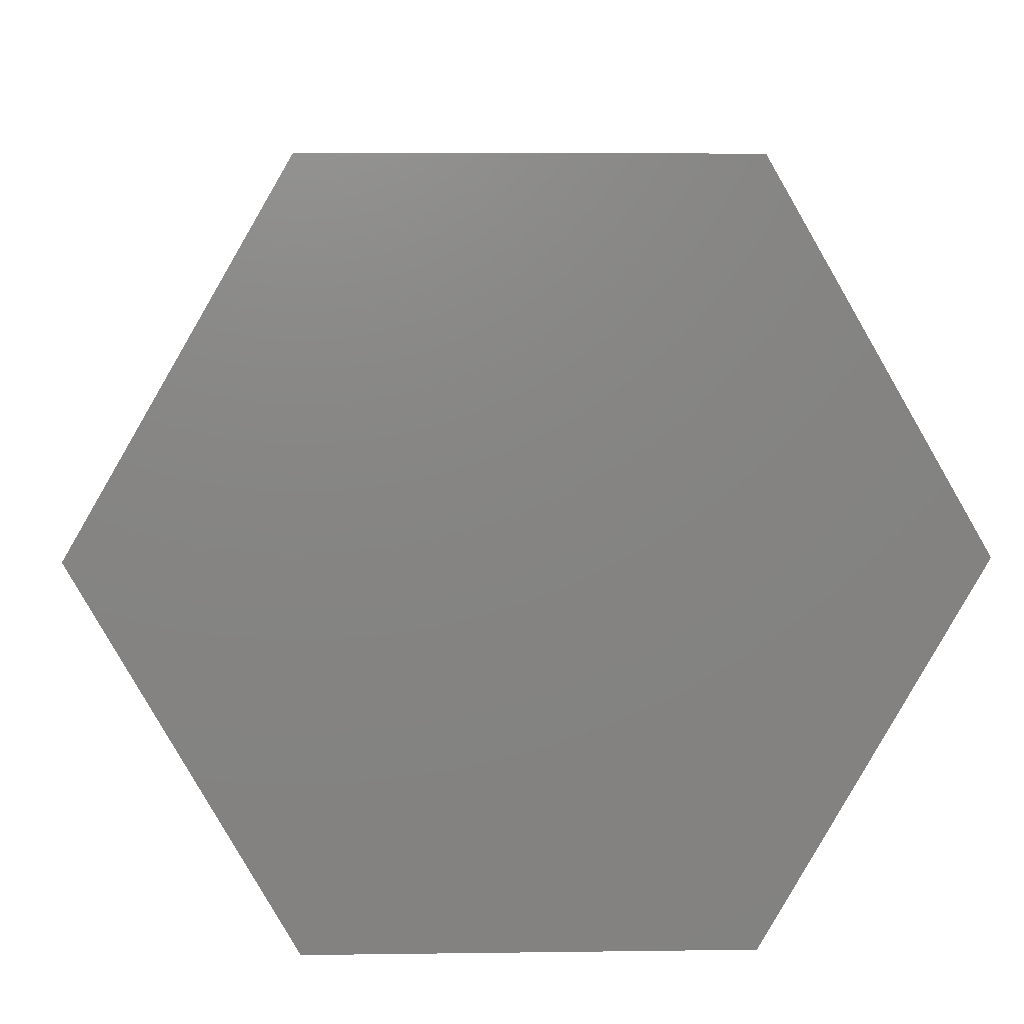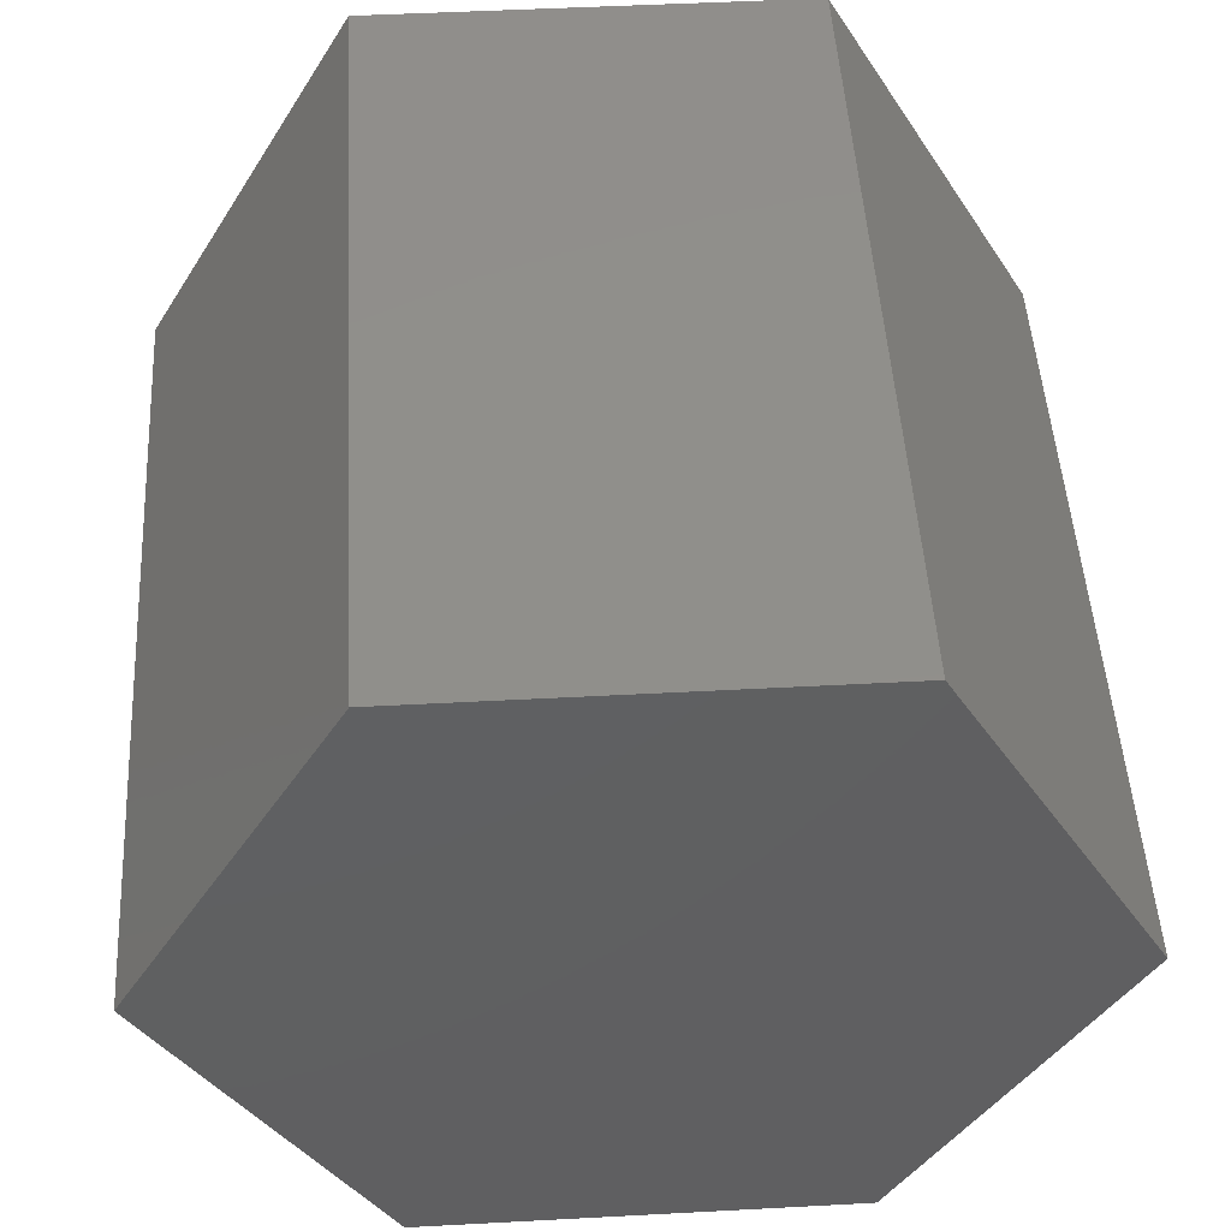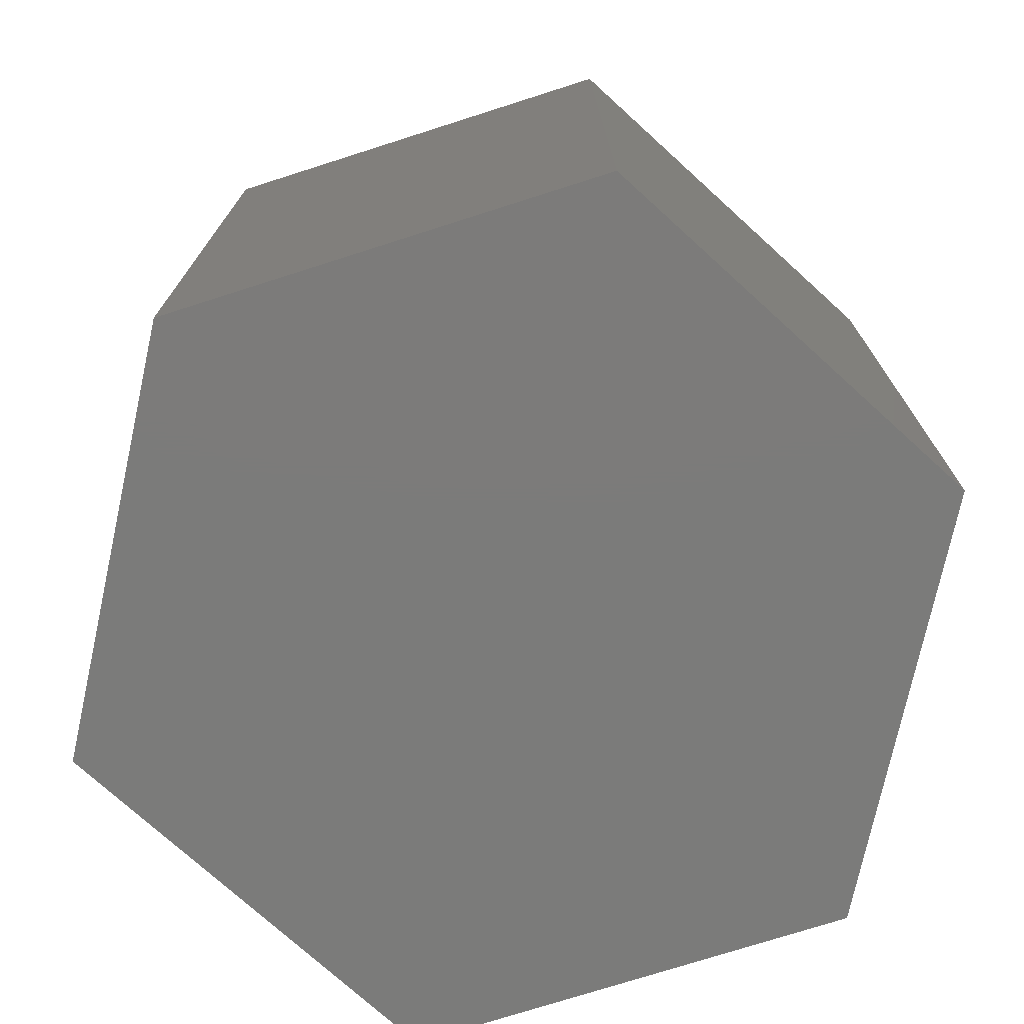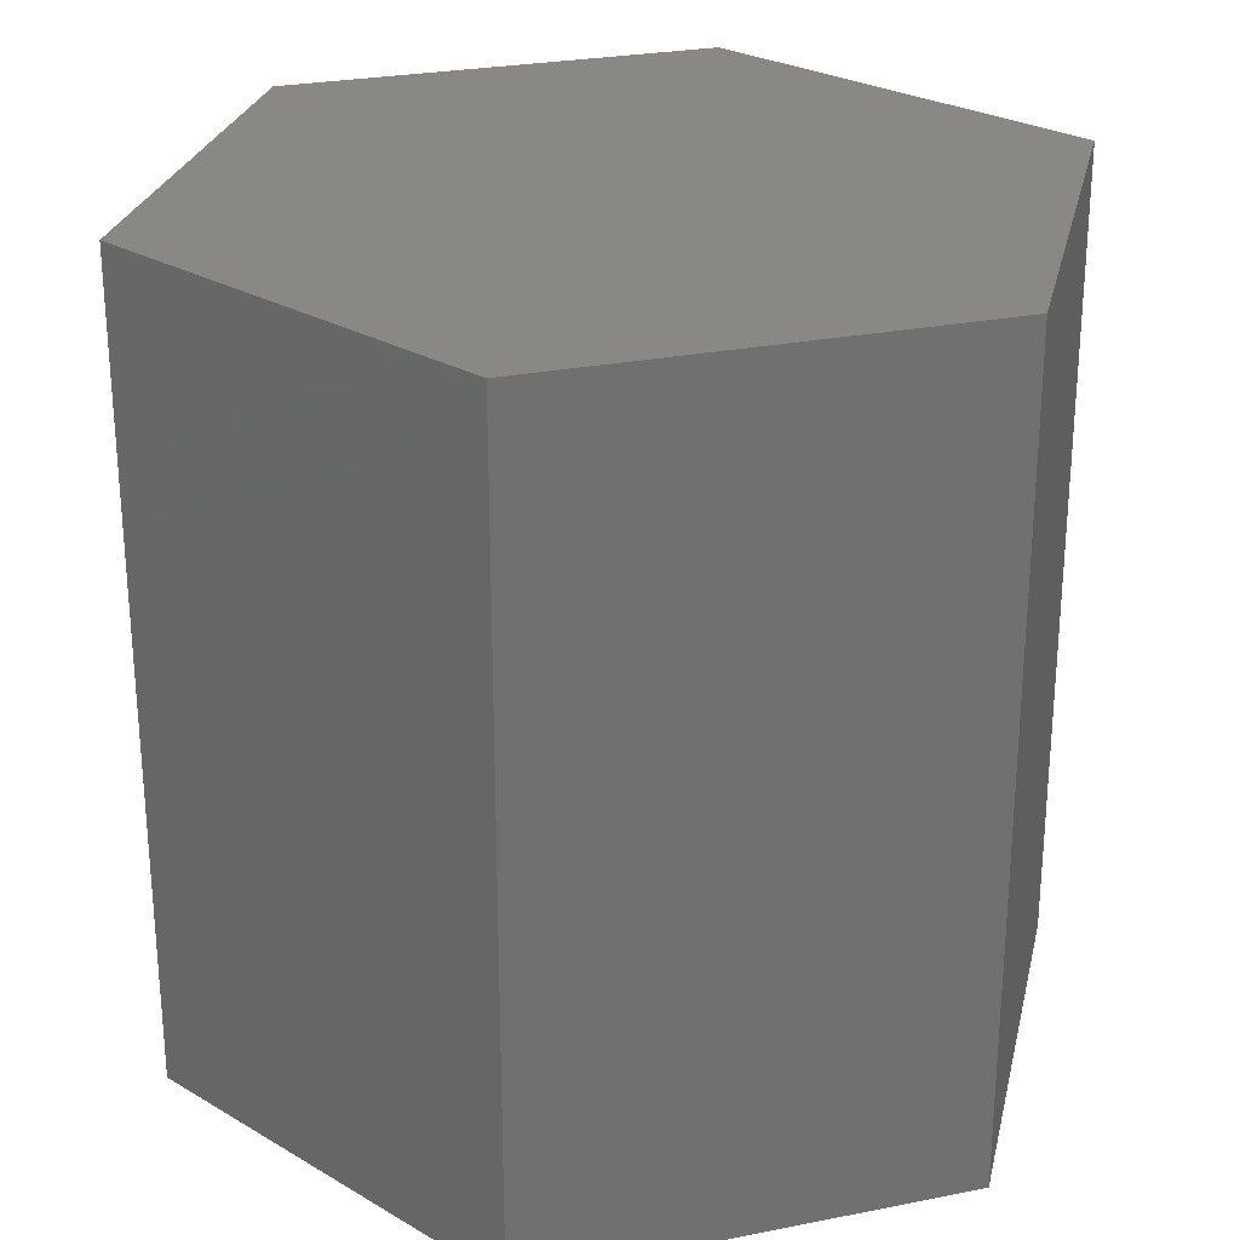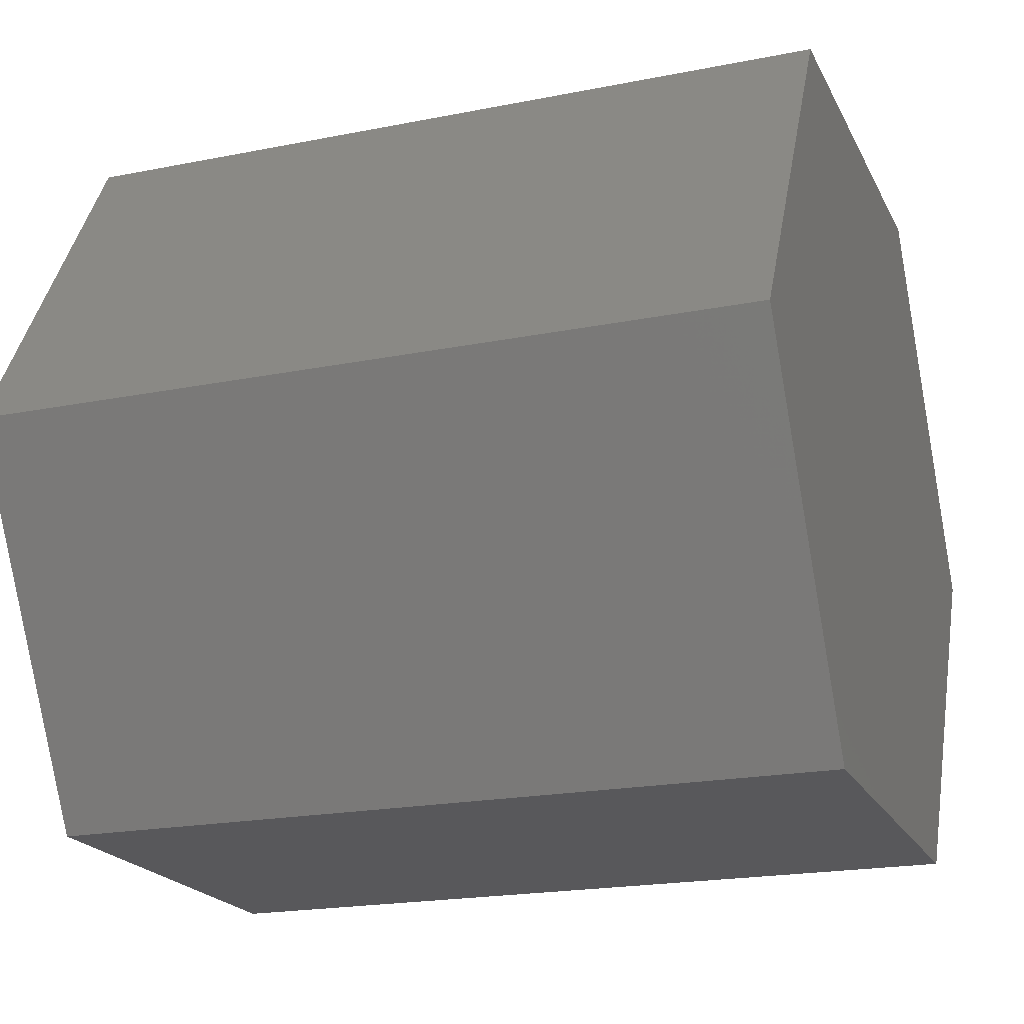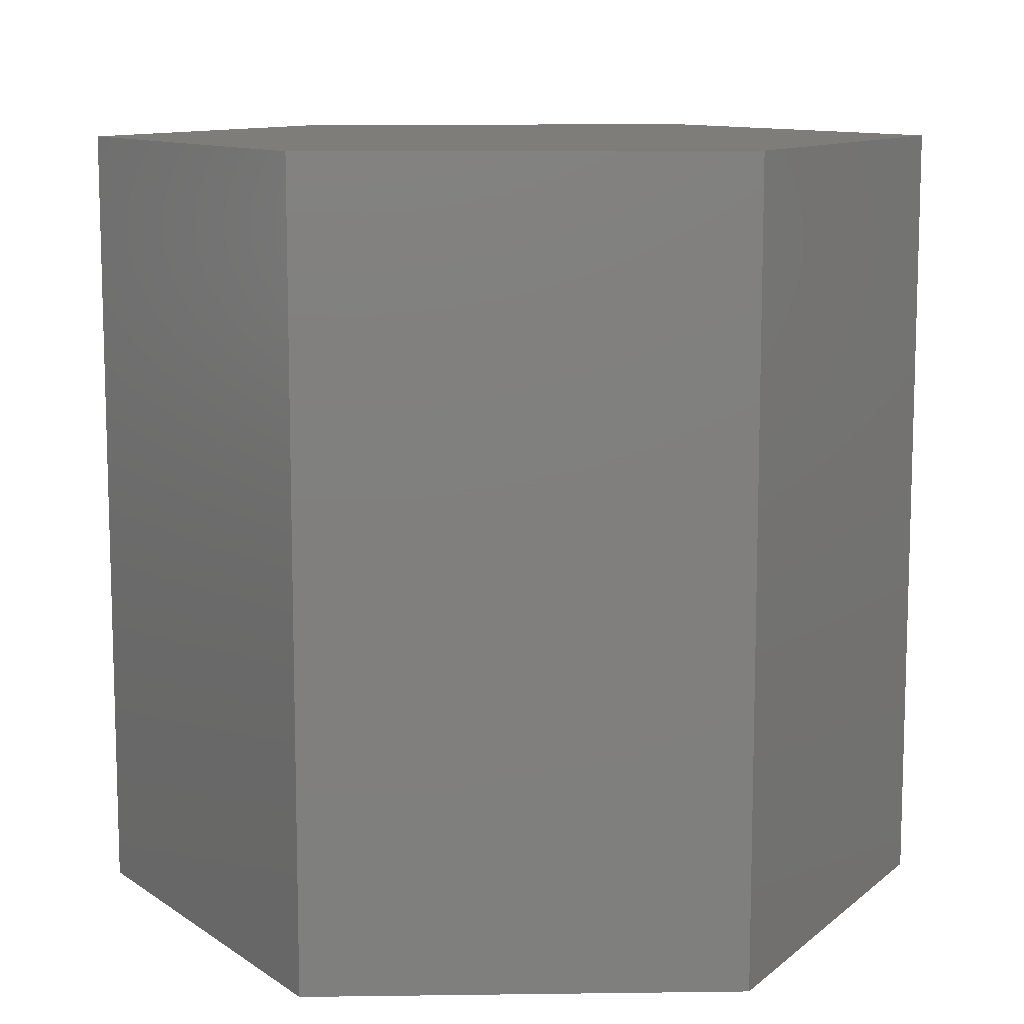
<metadata>
{"format":"stl","ext":"stl","renderer":"f3d","projection":"perspective","resolution":1024,"background":"white","views":[{"elev":6.4,"azim":177.6,"up":"+Y"},{"elev":49.0,"azim":-3.4,"up":"+Y"},{"elev":-74.5,"azim":77.7,"up":"+Z"},{"elev":26.5,"azim":102.6,"up":"+Z"},{"elev":-20.2,"azim":110.1,"up":"+Y"},{"elev":10.6,"azim":-61.9,"up":"+Z"}]}
</metadata>
<code>
# stl→obj: 12 verts, 20 faces
v -203.4 -172 8
v -199.4 -165 8
v -203.4 -172 23
v -199.4 -165 23
v -211.5 -172 8
v -211.5 -172 23
v -215.6 -165 8
v -215.6 -165 23
v -211.5 -158 8
v -211.5 -158 23
v -203.4 -158 8
v -203.4 -158 23
f 1 2 3
f 3 2 4
f 5 1 6
f 6 1 3
f 7 5 8
f 8 5 6
f 9 7 10
f 10 7 8
f 11 9 12
f 12 9 10
f 2 11 4
f 4 11 12
f 3 4 8
f 8 4 12
f 8 12 10
f 8 6 3
f 9 11 7
f 7 11 2
f 7 2 1
f 1 5 7

</code>
